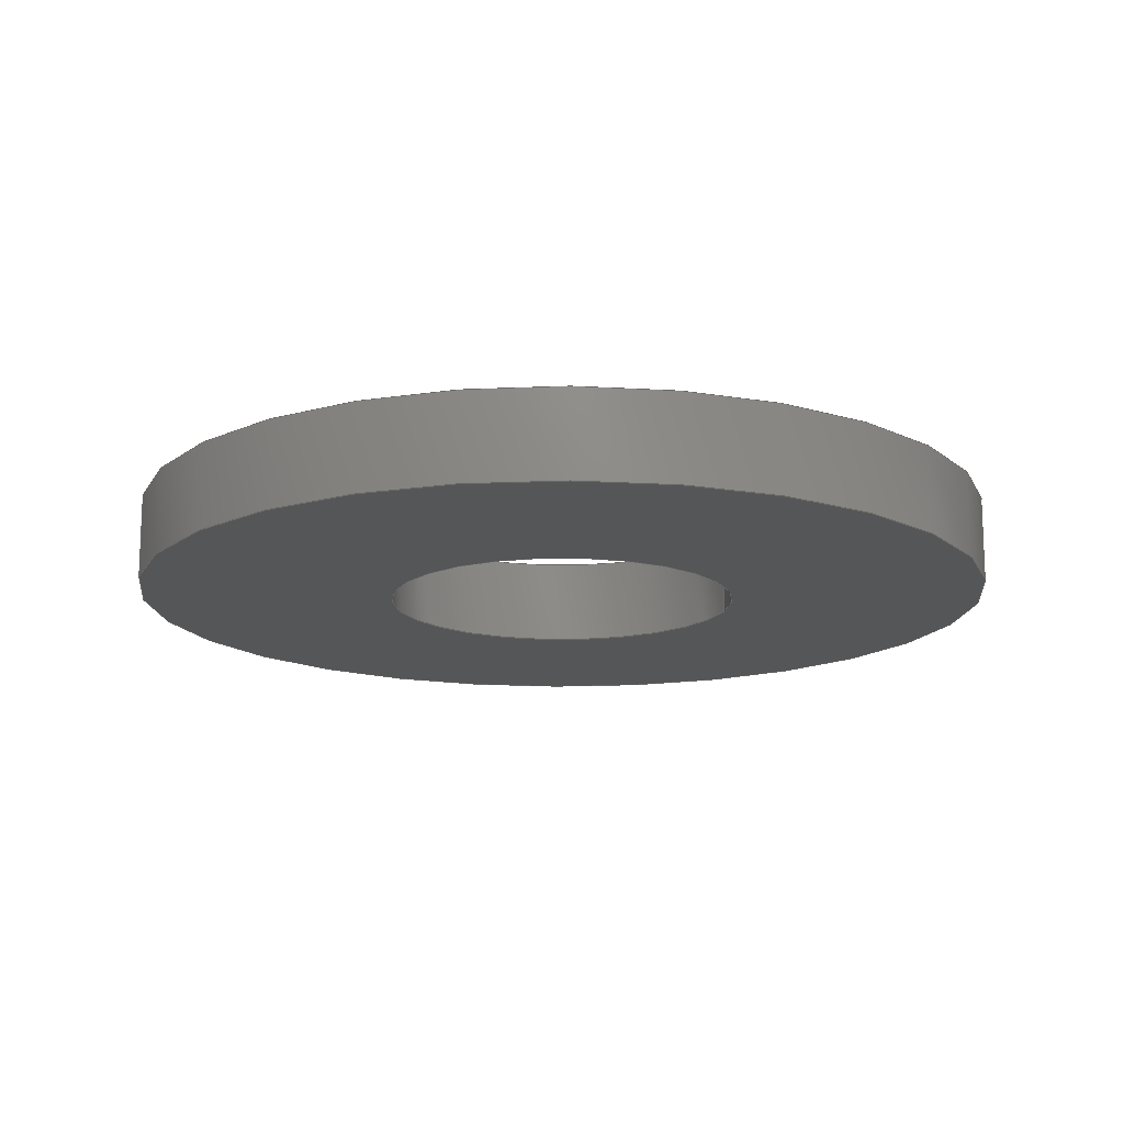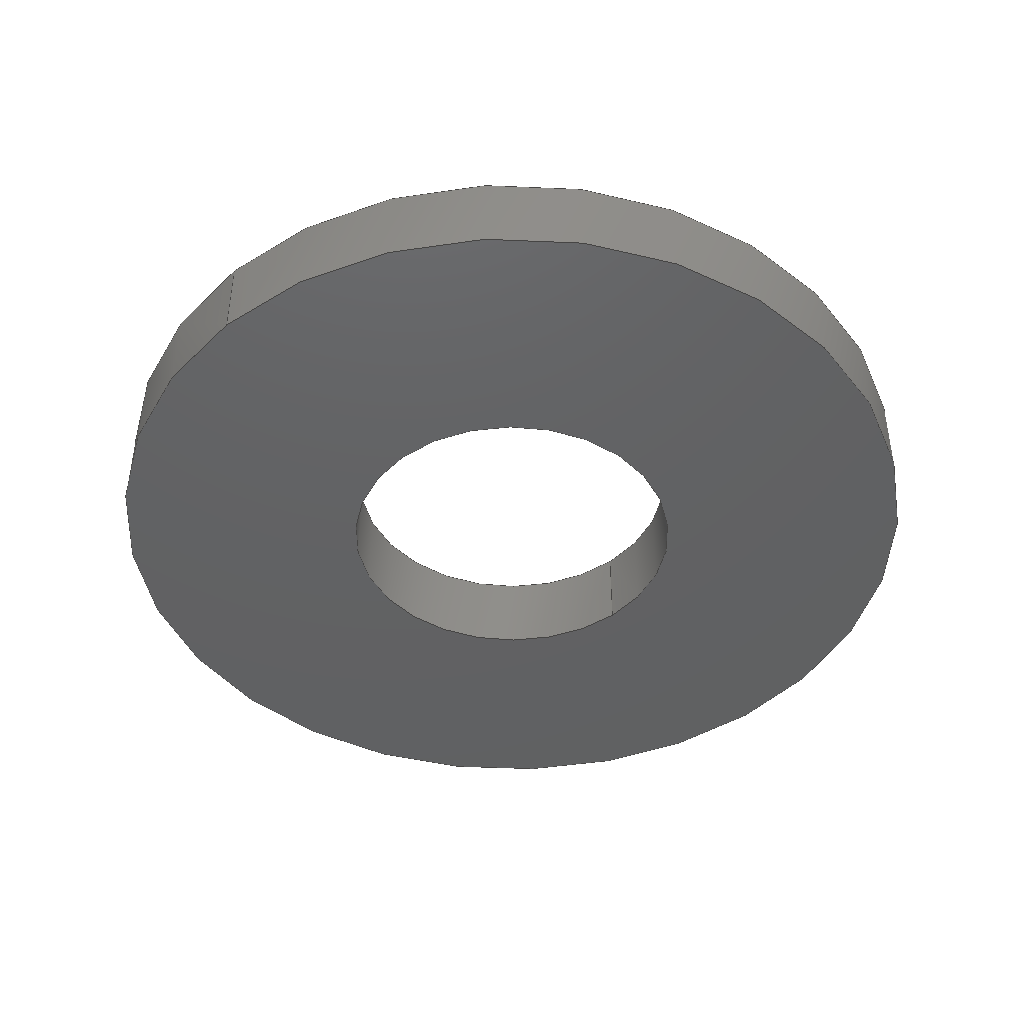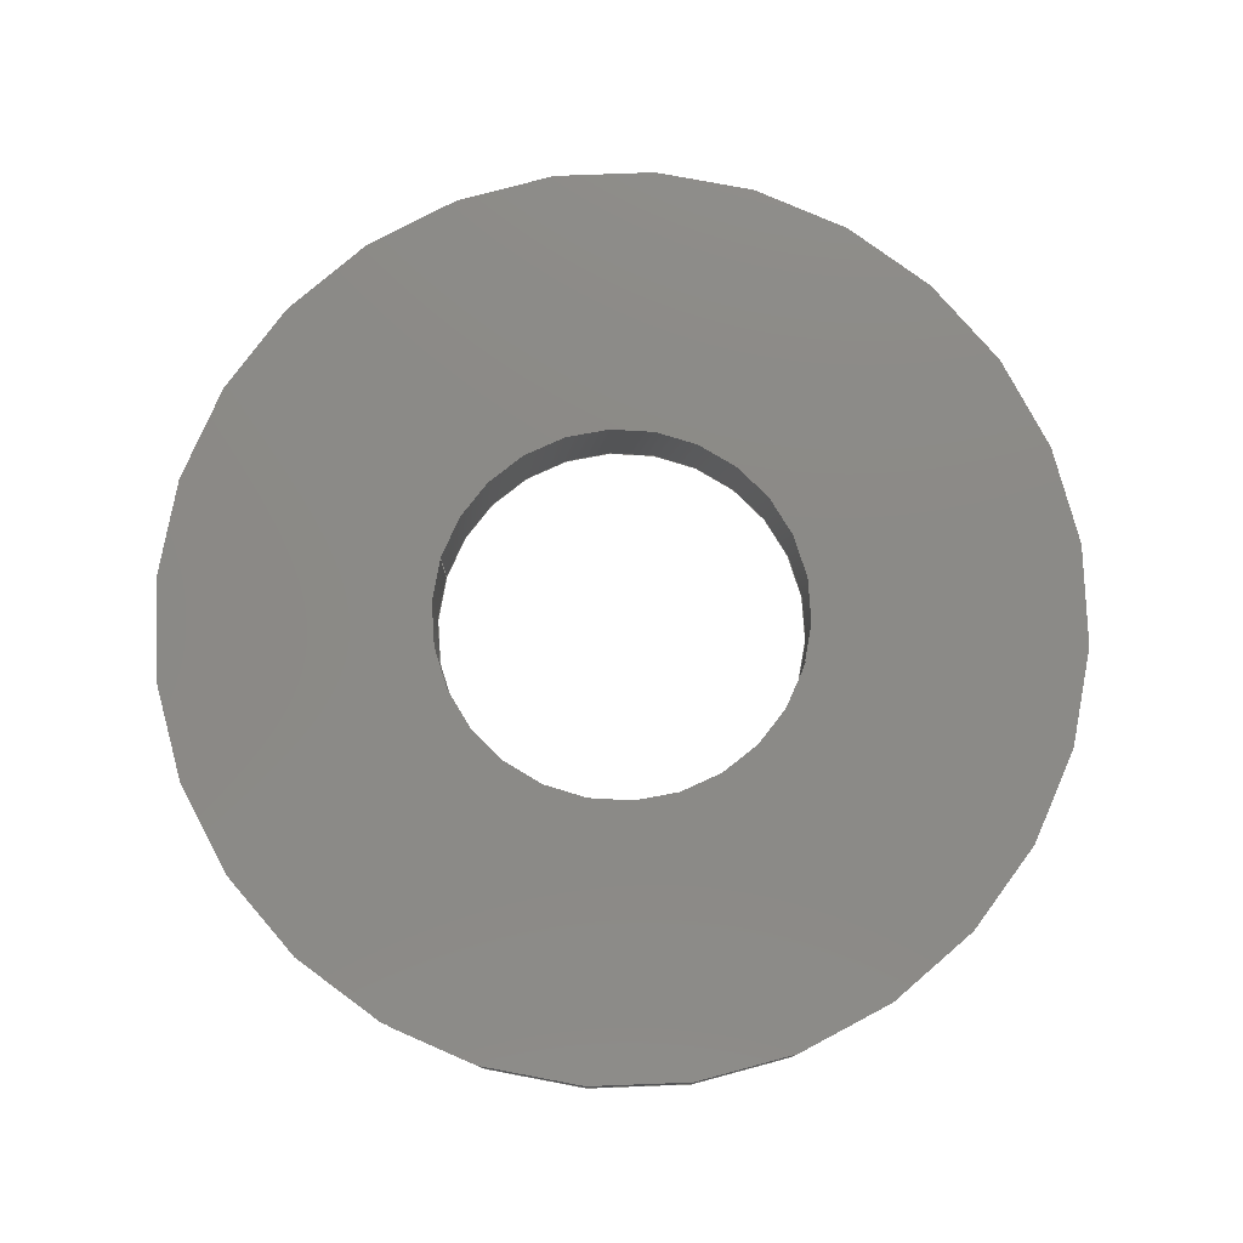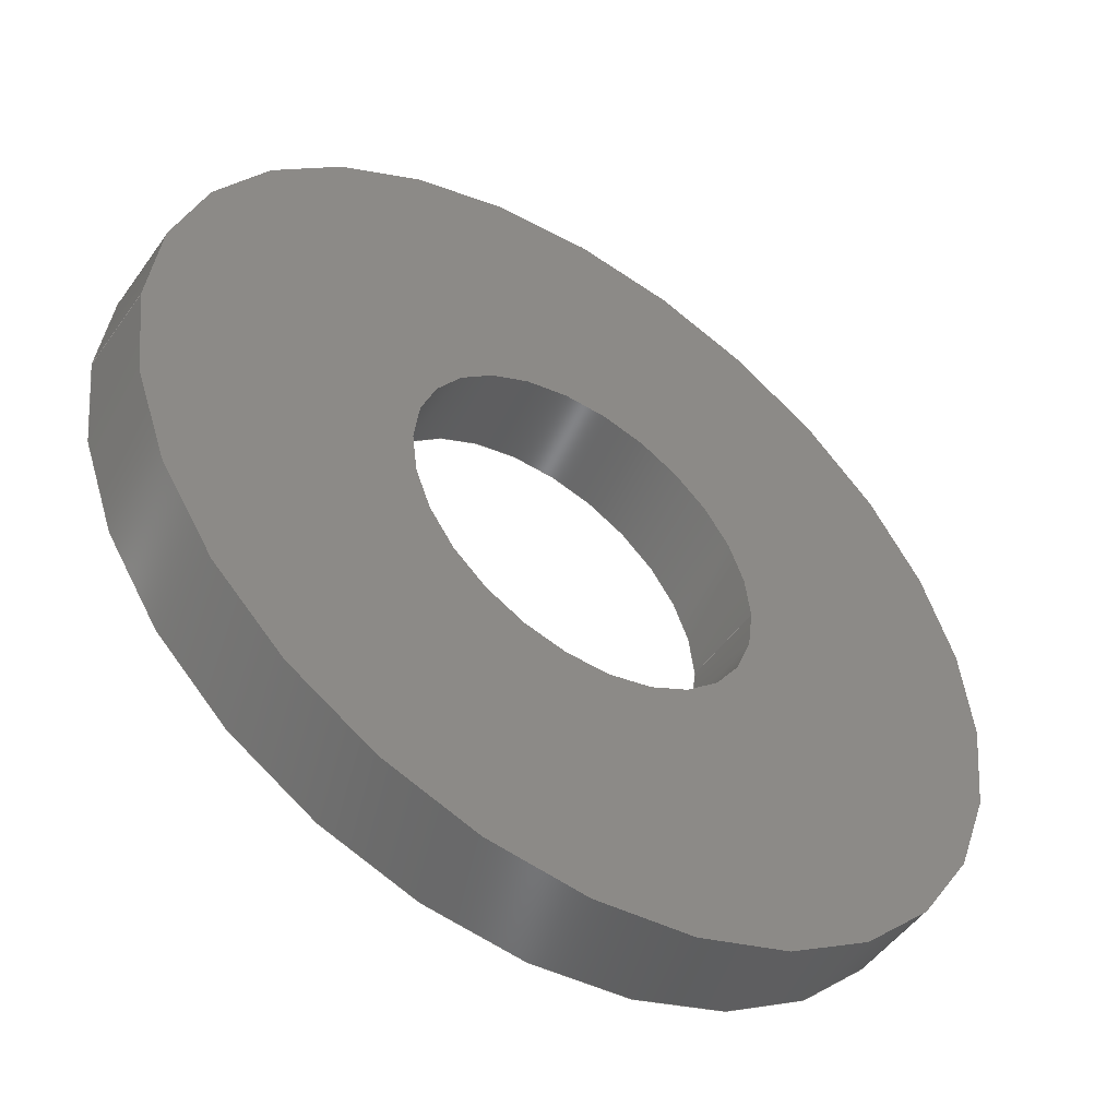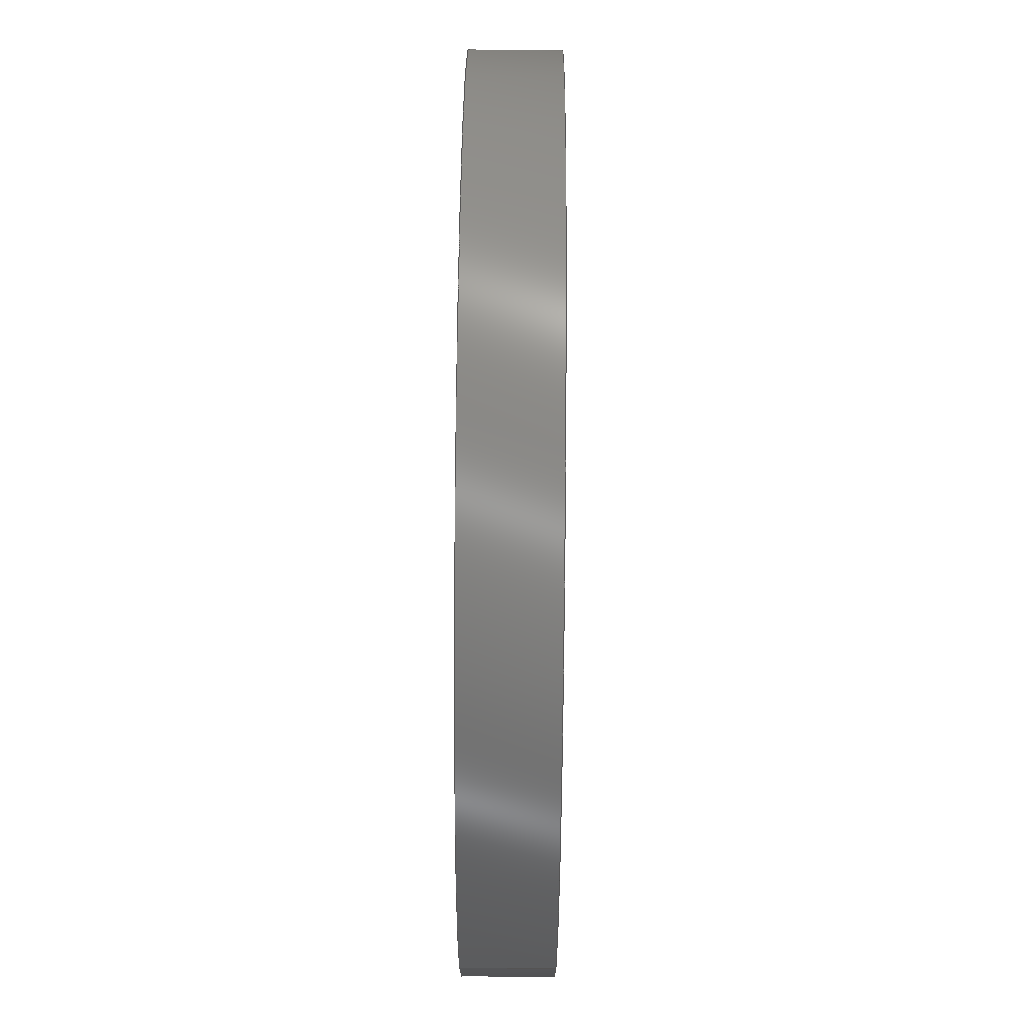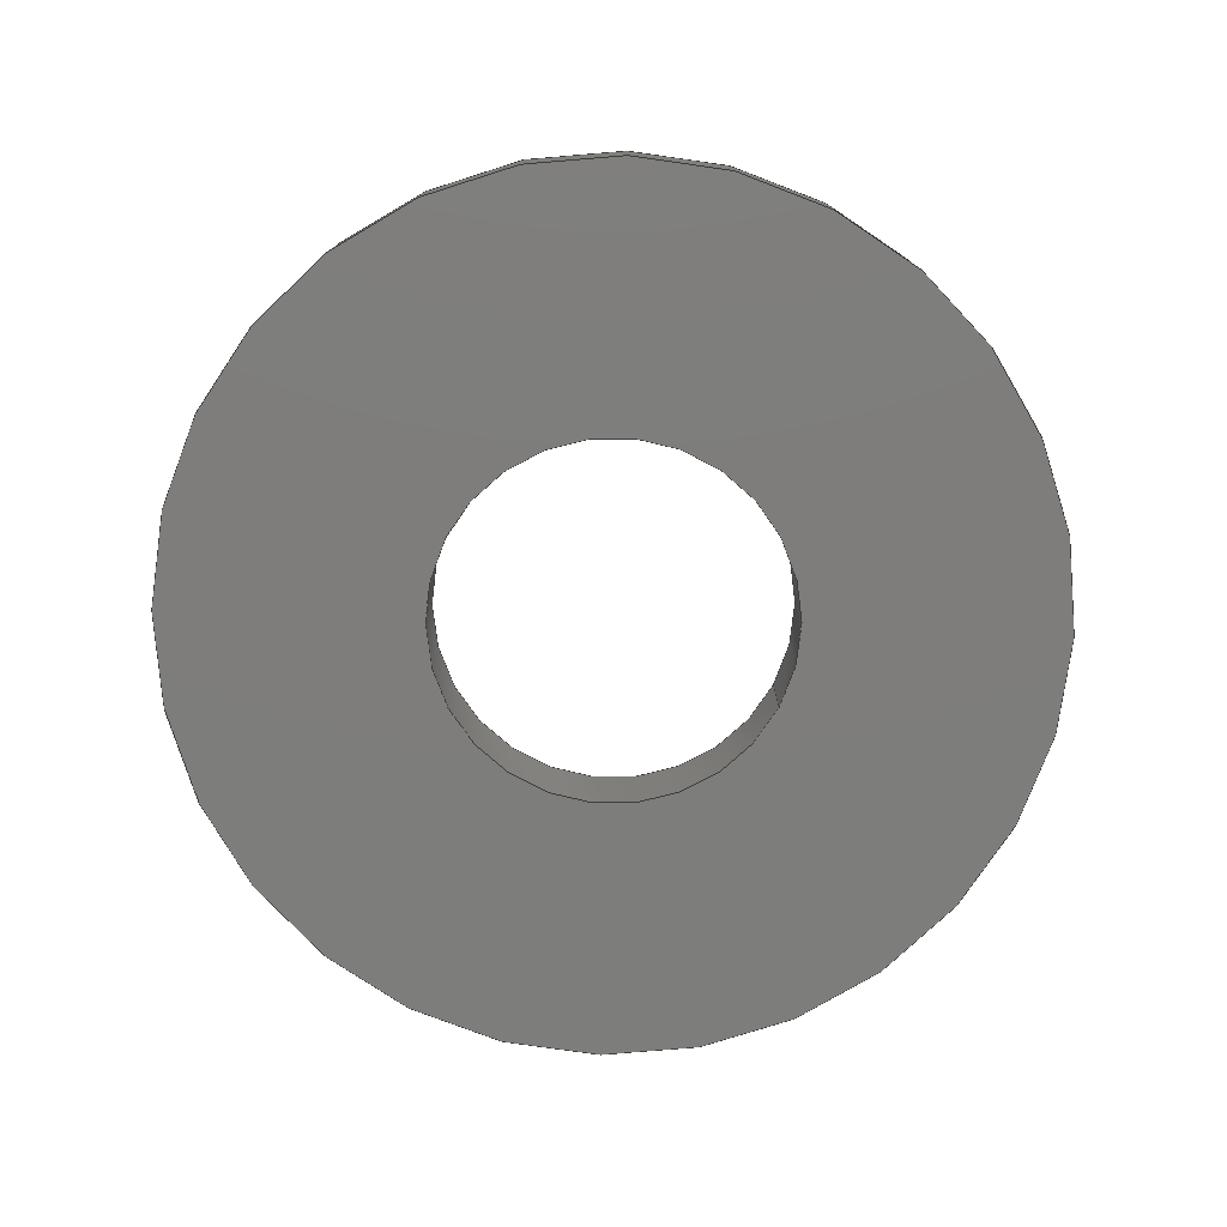
<metadata>
{"format":"iges","ext":"igs","renderer":"f3d","projection":"perspective","resolution":1024,"background":"white","views":[{"elev":-14.8,"azim":-13.8,"up":"+Z"},{"elev":-43.6,"azim":132.1,"up":"+Z"},{"elev":78.2,"azim":-162.9,"up":"+Z"},{"elev":-50.2,"azim":-34.1,"up":"+Y"},{"elev":68.6,"azim":-89.5,"up":"+Y"},{"elev":-77.0,"azim":-27.4,"up":"+Z"}]}
</metadata>
<code>

,,12Htbb-4-10ipt,74HC:\Documents and Settings\Administrator\Desktop\Tra
nsfer Temp\tbb-4-10igs,23HAutoDesk Inventor R2 ,36HAutoDesk Inventor
Iges Exporter R2,32,38,6,99,15,12Htbb-4-10ipt,1D0,1,2HIN,1,0.08D0,
15H2.001e+07,1e-08D0,1e+04D0,19HNo Author specified,25HNo Or
ganization specified,11,0,,33HNo Application Protocol specified;
     143       1       0       0       0       0       0       000000000
     143       0       0       1       0                               0
     120       2       0       0       0       0       0       000010000
     120       0       0       1       0                               0
     110       3       0       0       0       0       0       000010000
     110       0       0       1       0                               0
     110       4       0       0       0       0       0       001010000
     110       0       0       1       0                               0
     141       5       0       0       0       0       0       000010000
     141       0       0       1       0                               0
     110       6       0       0       0       0       0       000010000
     110       0       0       2       0                               0
     100       8       0       0       0       0      15       000010000
     100       0       0       2       0                               0
     124      10       0       0       0       0       0       000000000
     124       0       0       2       0                               0
     110      12       0       0       0       0       0       000010000
     110       0       0       2       0                               0
     100      14       0       0       0       0      21       000010000
     100       0       0       2       0                               0
     124      16       0       0       0       0       0       000000000
     124       0       0       2       0                               0
     143      18       0       0       0       0       0       000000000
     143       0       0       1       0                               0
     120      19       0       0       0       0       0       000010000
     120       0       0       1       0                               0
     110      20       0       0       0       0       0       000010000
     110       0       0       1       0                               0
     110      21       0       0       0       0       0       001010000
     110       0       0       1       0                               0
     141      22       0       0       0       0       0       000010000
     141       0       0       1       0                               0
     110      23       0       0       0       0       0       000010000
     110       0       0       2       0                               0
     100      25       0       0       0       0      37       000010000
     100       0       0       2       0                               0
     124      27       0       0       0       0       0       000000000
     124       0       0       2       0                               0
     110      29       0       0       0       0       0       000010000
     110       0       0       2       0                               0
     100      31       0       0       0       0      43       000010000
     100       0       0       2       0                               0
     124      33       0       0       0       0       0       000000000
     124       0       0       2       0                               0
     143      35       0       0       0       0       0       000000000
     143       0       0       1       0                               0
     120      36       0       0       0       0       0       000010000
     120       0       0       1       0                               0
     110      37       0       0       0       0       0       000010000
     110       0       0       1       0                               0
     110      38       0       0       0       0       0       001010000
     110       0       0       1       0                               0
     141      39       0       0       0       0       0       000010000
     141       0       0       1       0                               0
     110      40       0       0       0       0       0       000010000
     110       0       0       2       0                               0
     100      42       0       0       0       0      43       000010000
     100       0       0       2       0                               0
     110      44       0       0       0       0       0       000010000
     110       0       0       2       0                               0
     100      46       0       0       0       0      37       000010000
     100       0       0       2       0                               0
     143      48       0       0       0       0       0       000000000
     143       0       0       1       0                               0
     120      49       0       0       0       0       0       000010000
     120       0       0       1       0                               0
     110      50       0       0       0       0       0       000010000
     110       0       0       1       0                               0
     110      51       0       0       0       0       0       001010000
     110       0       0       1       0                               0
     141      52       0       0       0       0       0       000010000
     141       0       0       1       0                               0
     110      53       0       0       0       0       0       000010000
     110       0       0       2       0                               0
     100      55       0       0       0       0      21       000010000
     100       0       0       2       0                               0
     110      57       0       0       0       0       0       000010000
     110       0       0       2       0                               0
     100      59       0       0       0       0      15       000010000
     100       0       0       2       0                               0
     143      61       0       0       0       0       0       000000000
     143       0       0       1       0                               0
     128      62       0       0       0       0       0       000010000
     128       0       0       5       1                               0
     141      67       0       0       0       0       0       000010000
     141       0       0       1       0                               0
     100      68       0       0       0       0      15       000010000
     100       0       0       2       0                               0
     100      70       0       0       0       0      15       000010000
     100       0       0       2       0                               0
     141      72       0       0       0       0       0       000010000
     141       0       0       1       0                               0
     100      73       0       0       0       0      15       000010000
     100       0       0       2       0                               0
     100      75       0       0       0       0      15       000010000
     100       0       0       2       0                               0
     143      77       0       0       0       0       0       000000000
     143       0       0       1       0                               0
     128      78       0       0       0       0       0       000010000
     128       0       0       5       1                               0
     141      83       0       0       0       0       0       000010000
     141       0       0       1       0                               0
     100      84       0       0       0       0      37       000010000
     100       0       0       2       0                               0
     100      86       0       0       0       0      37       000010000
     100       0       0       2       0                               0
     141      88       0       0       0       0       0       000010000
     141       0       0       1       0                               0
     100      89       0       0       0       0      37       000010000
     100       0       0       2       0                               0
     100      91       0       0       0       0      37       000010000
     100       0       0       2       0                               0
143,0,3,1,9;                                                           1
120,7,5,0D0,6.283D0;                                      3
110,-0.3125D0,0D0,-0.06765D0,-0.3125D0,0D0,0.00615D0;                  5
110,0D0,0D0,0D0,0D0,0D0,-1D0;                              7
141,0,1,3,4,11,2,0,13,1,0,17,2,0,19,1,0;                               9
110,-0.3125D0,-3.827D-17,0D0,-0.3125D0,                    11
-3.827D-17,-0.0615D0;                                       11
100,0D0,0D0,0D0,0.3125D0,-7.654D-17,-0.3125D0,         13
1.148D-16;                                                 13
124,-1D0,0D0,0D0,0D0,0D0,1D0,0D0,0D0,0D0,           15
0D0,-1D0,0D0;                                                   15
110,0.3125D0,3.827D-17,-0.0615D0,0.3125D0,                    17
3.827D-17,0D0;                                           17
100,0D0,0D0,0D0,-0.3125D0,3.827D-17,0.3125D0,          19
-7.654D-17;                                                19
124,-1D0,0D0,0D0,0D0,0D0,-1D0,0D0,0D0,0D0,          21
0D0,1D0,-0.0615D0;                                                 21
143,0,25,1,31;                                                        23
120,29,27,0D0,6.283D0;                                   25
110,-0.1275D0,0D0,-0.06765D0,-0.1275D0,0D0,0.00615D0;                 27
110,0D0,0D0,0D0,0D0,0D0,1D0;                              29
141,0,1,25,4,33,1,0,35,1,0,39,1,0,41,1,0;                             31
110,-0.1275D0,-1.561D-17,0D0,-0.1275D0,                    33
-1.561D-17,-0.0615D0;                                       33
100,0D0,0D0,0D0,0.1275D0,0D0,-0.1275D0,                         35
1.561D-17;                                                 35
124,-1D0,0D0,0D0,0D0,0D0,1D0,0D0,0D0,0D0,           37
0D0,-1D0,-0.0615D0;                                                37
110,0.1275D0,1.561D-17,-0.0615D0,0.1275D0,                    39
1.561D-17,0D0;                                           39
100,0D0,0D0,0D0,-0.1275D0,1.561D-17,0.1275D0,          41
-3.123D-17;                                                41
124,-1D0,0D0,0D0,0D0,0D0,-1D0,0D0,0D0,0D0,          43
0D0,1D0,0D0;                                                    43
143,0,47,1,53;                                                        45
120,51,49,0D0,6.283D0;                                   47
110,-0.1275D0,0D0,-0.06765D0,-0.1275D0,0D0,0.00615D0;                 49
110,0D0,0D0,0D0,0D0,0D0,1D0;                              51
141,0,1,47,4,55,2,0,57,1,0,59,2,0,61,1,0;                             53
110,-0.1275D0,-1.561D-17,0D0,-0.1275D0,                    55
-1.561D-17,-0.0615D0;                                       55
100,0D0,0D0,0D0,0.1275D0,0D0,-0.1275D0,                         57
1.561D-17;                                                 57
110,0.1275D0,1.561D-17,-0.0615D0,0.1275D0,                    59
1.561D-17,0D0;                                           59
100,0D0,0D0,0D0,-0.1275D0,1.561D-17,0.1275D0,          61
-3.123D-17;                                                61
143,0,65,1,71;                                                        63
120,69,67,0D0,6.283D0;                                   65
110,-0.3125D0,0D0,-0.06765D0,-0.3125D0,0D0,0.00615D0;                 67
110,0D0,0D0,0D0,0D0,0D0,-1D0;                             69
141,0,1,65,4,73,1,0,75,1,0,77,1,0,79,1,0;                             71
110,-0.3125D0,-3.827D-17,0D0,-0.3125D0,                    73
-3.827D-17,-0.0615D0;                                       73
100,0D0,0D0,0D0,0.3125D0,3.827D-17,-0.3125D0,          75
3.827D-17;                                                 75
110,0.3125D0,3.827D-17,-0.0615D0,0.3125D0,                    77
3.827D-17,0D0;                                           77
100,0D0,0D0,0D0,-0.3125D0,3.827D-17,0.3125D0,          79
-7.654D-17;                                                79
143,0,83,2,85,91;                                                     81
128,1,1,1,1,0,0,1,0,0,-0.4034D0,-0.4034D0,        83
0.3466D0,0.3466D0,-0.375D0,-0.375D0,0.375D0,         83
0.375D0,1D0,1D0,1D0,1D0,-0.375D0,-0.375D0,0D0,0.375D0,          83
-0.375D0,0D0,-0.375D0,0.375D0,0D0,0.375D0,0.375D0,0D0,               83
-0.4034D0,0.3466D0,-0.375D0,0.375D0;                83
141,0,1,83,2,87,2,0,89,2,0;                                           85
100,0D0,0D0,0D0,-0.3125D0,3.827D-17,0.3125D0,          87
-7.654D-17;                                                87
100,0D0,0D0,0D0,0.3125D0,-7.654D-17,-0.3125D0,         89
1.148D-16;                                                 89
141,0,1,83,2,93,1,0,95,1,0;                                           91
100,0D0,0D0,0D0,-0.1275D0,1.561D-17,0.1275D0,          93
-3.123D-17;                                                93
100,0D0,0D0,0D0,0.1275D0,-3.123D-17,-0.1275D0,         95
4.684D-17;                                                 95
143,0,99,2,101,107;                                                   97
128,1,1,1,1,0,0,1,0,0,-0.4034D0,-0.4034D0,        99
0.3466D0,0.3466D0,-0.375D0,-0.375D0,0.375D0,         99
0.375D0,1D0,1D0,1D0,1D0,-0.375D0,0.375D0,-0.0615D0,0.375D0,        99
0.375D0,-0.0615D0,-0.375D0,-0.375D0,-0.0615D0,0.375D0,-0.375D0,              99
-0.0615D0,-0.4034D0,0.3466D0,-0.375D0,0.375D0;       99
141,0,1,99,2,103,1,0,105,1,0;                                        101
100,0D0,0D0,0D0,0.3125D0,0D0,-0.3125D0,                        103
3.827D-17;                                                103
100,0D0,0D0,0D0,-0.3125D0,3.827D-17,0.3125D0,         105
-7.654D-17;                                               105
141,0,1,99,2,109,2,0,111,2,0;                                        107
100,0D0,0D0,0D0,0.1275D0,0D0,-0.1275D0,                        109
1.561D-17;                                                109
100,0D0,0D0,0D0,-0.1275D0,1.561D-17,0.1275D0,         111
-3.123D-17;                                               111
S      1G      5D    112P     92
</code>
